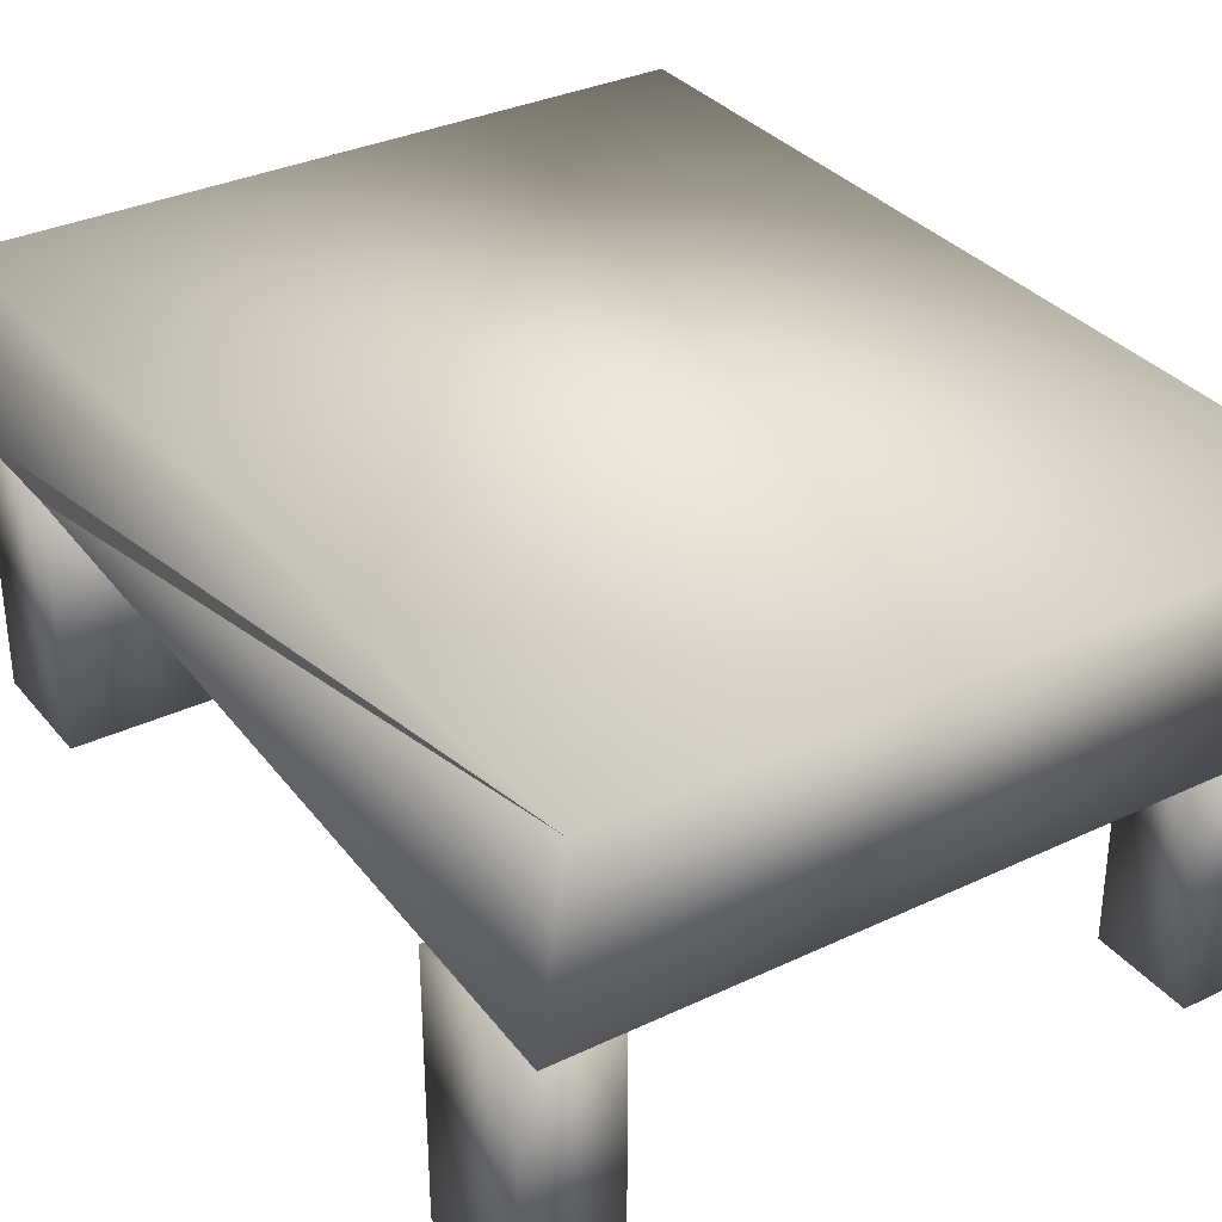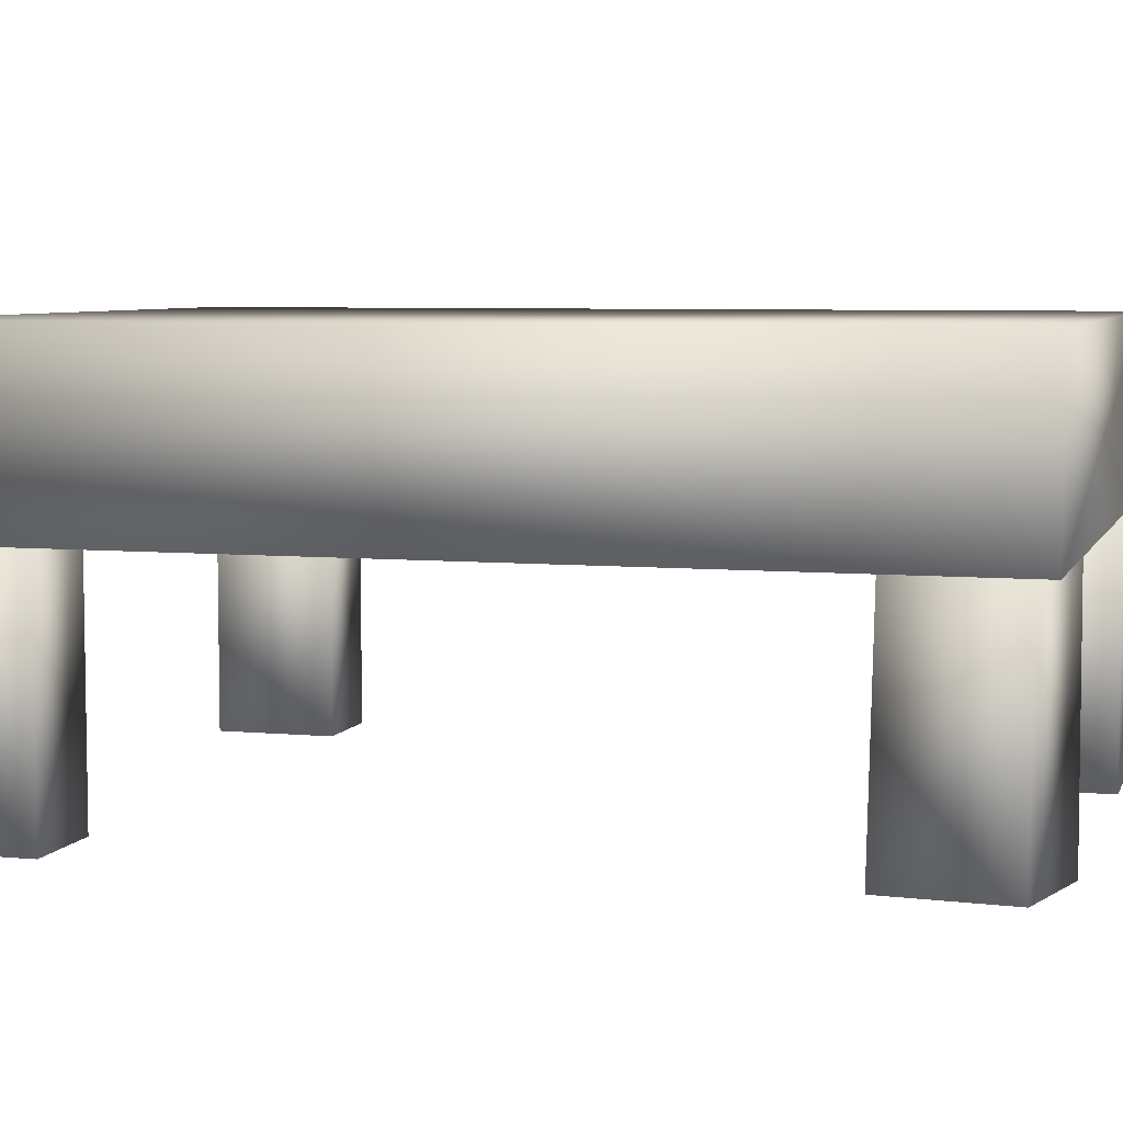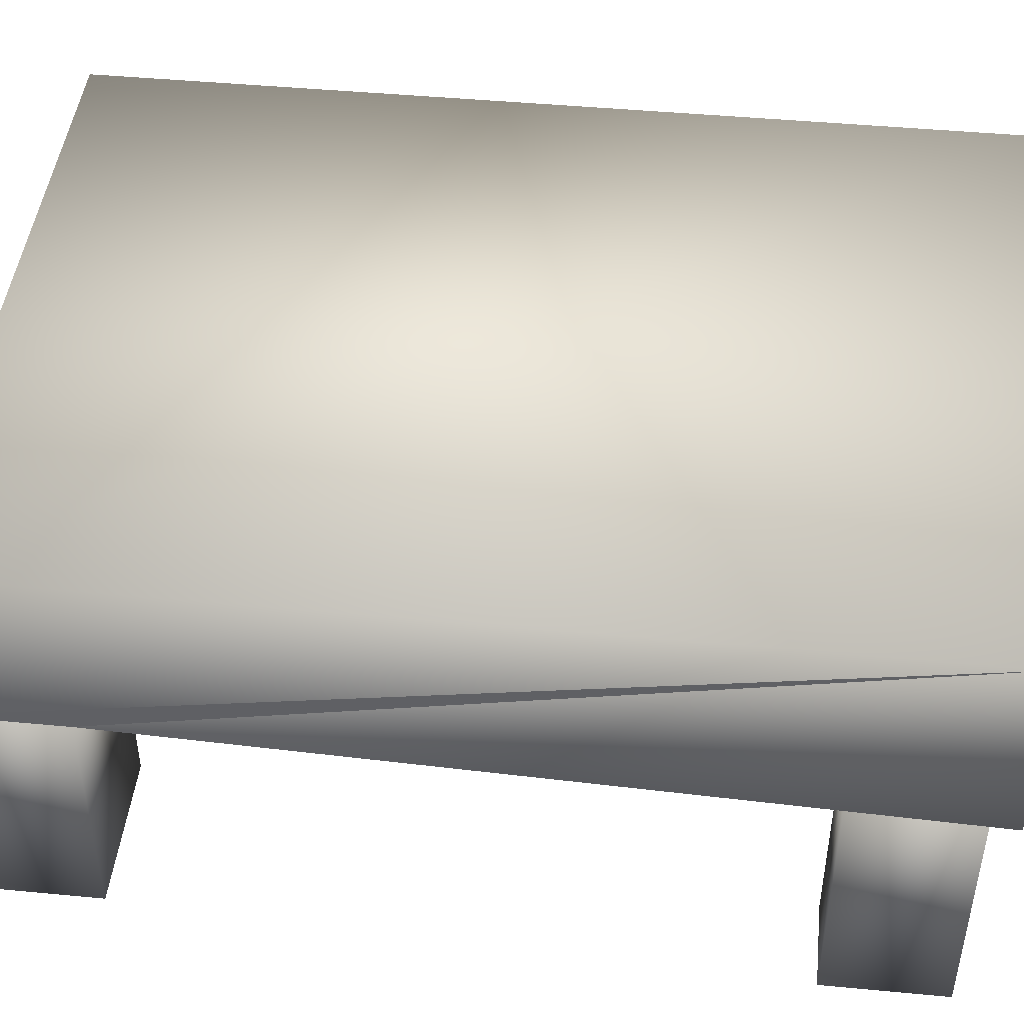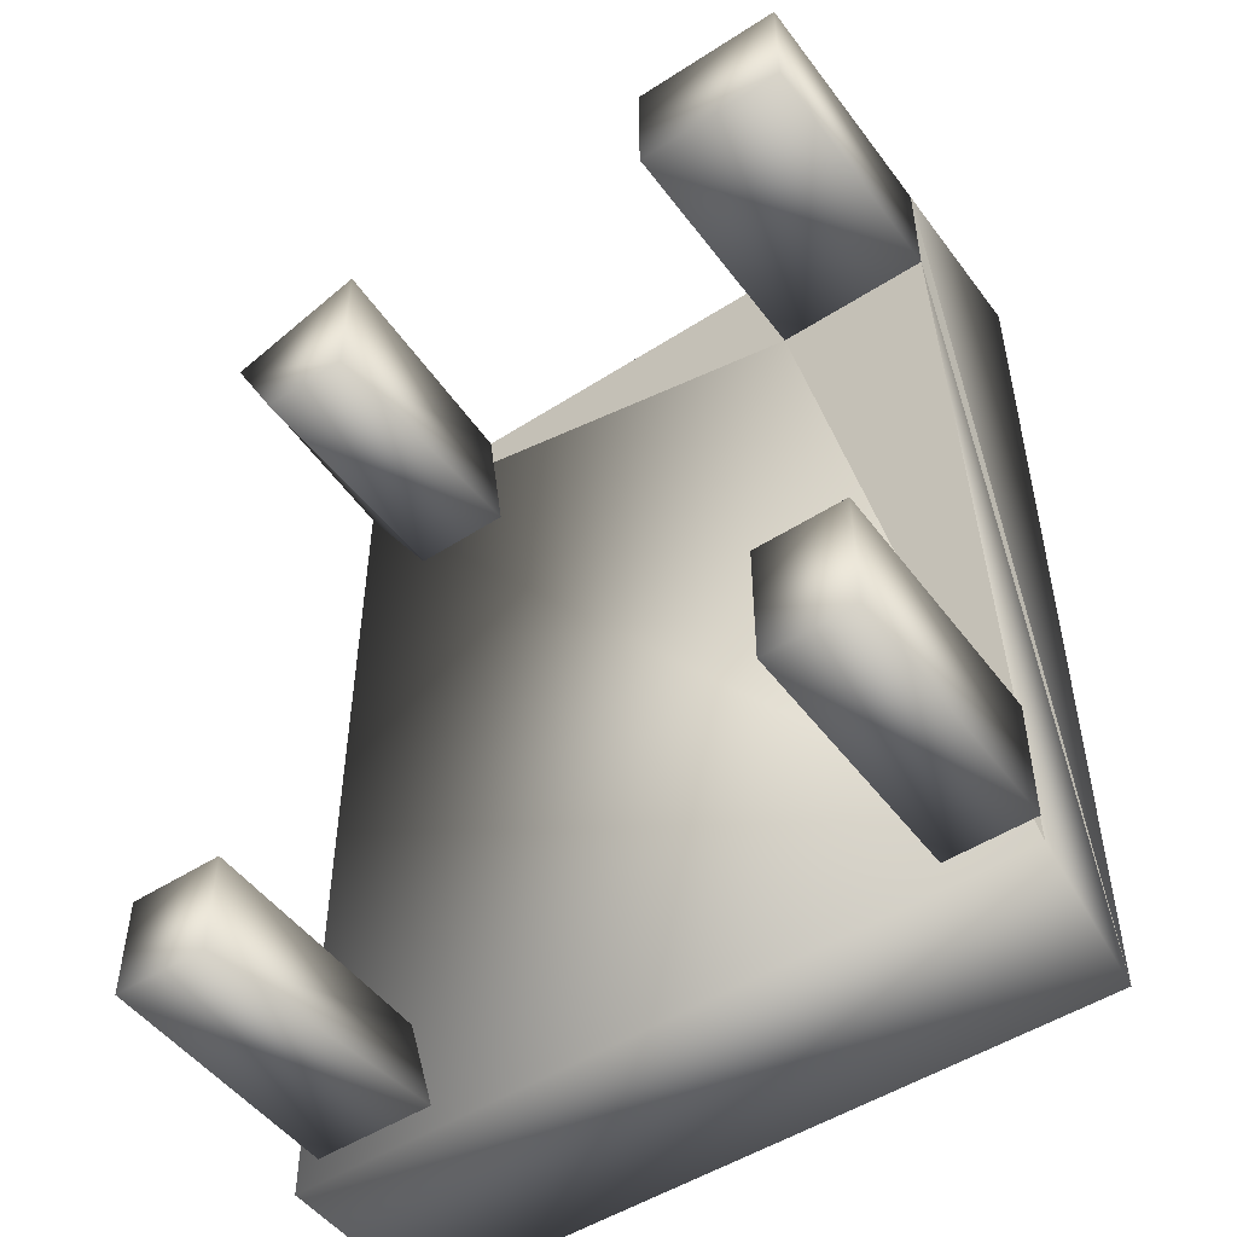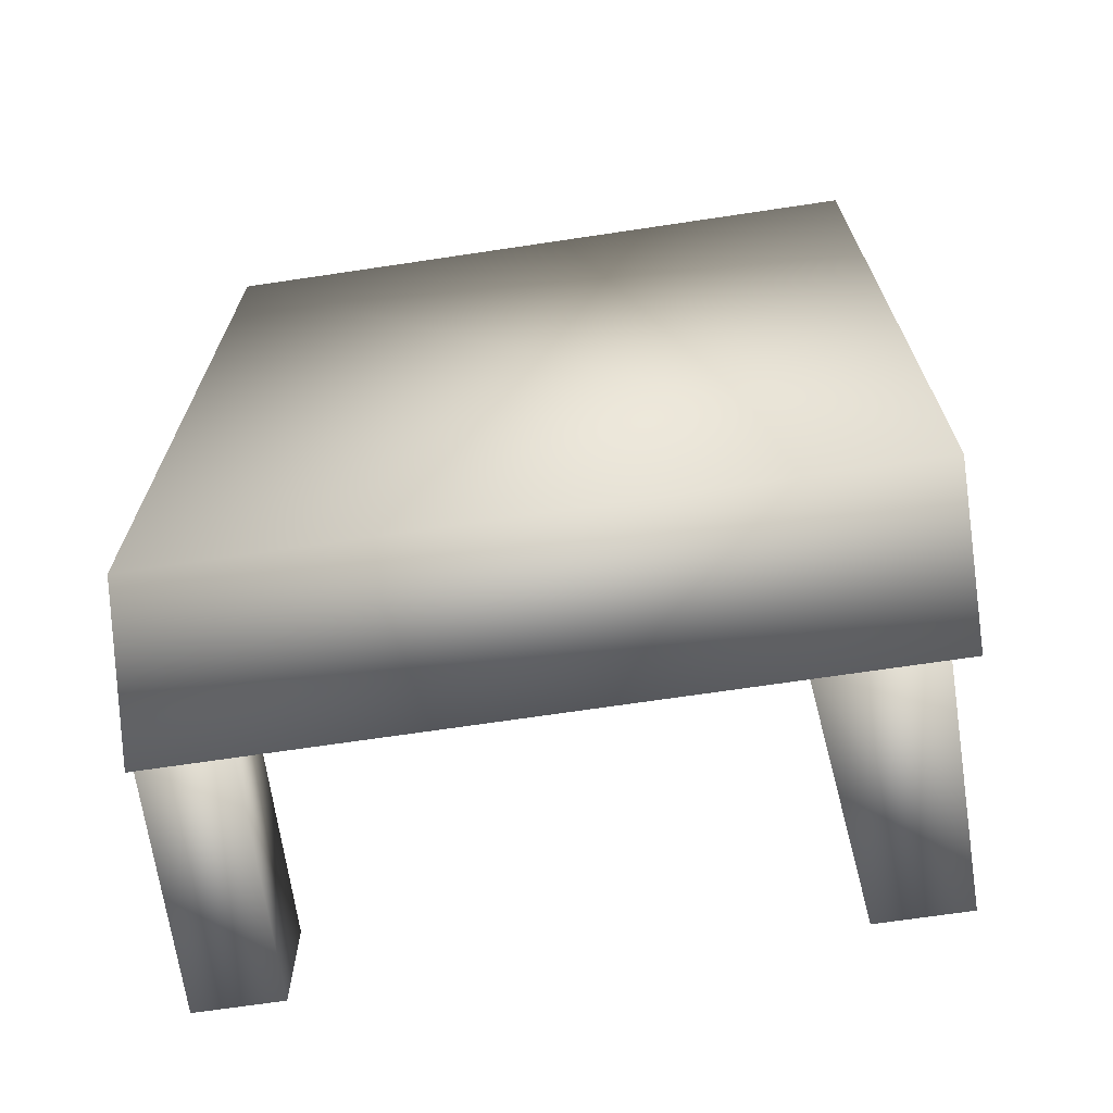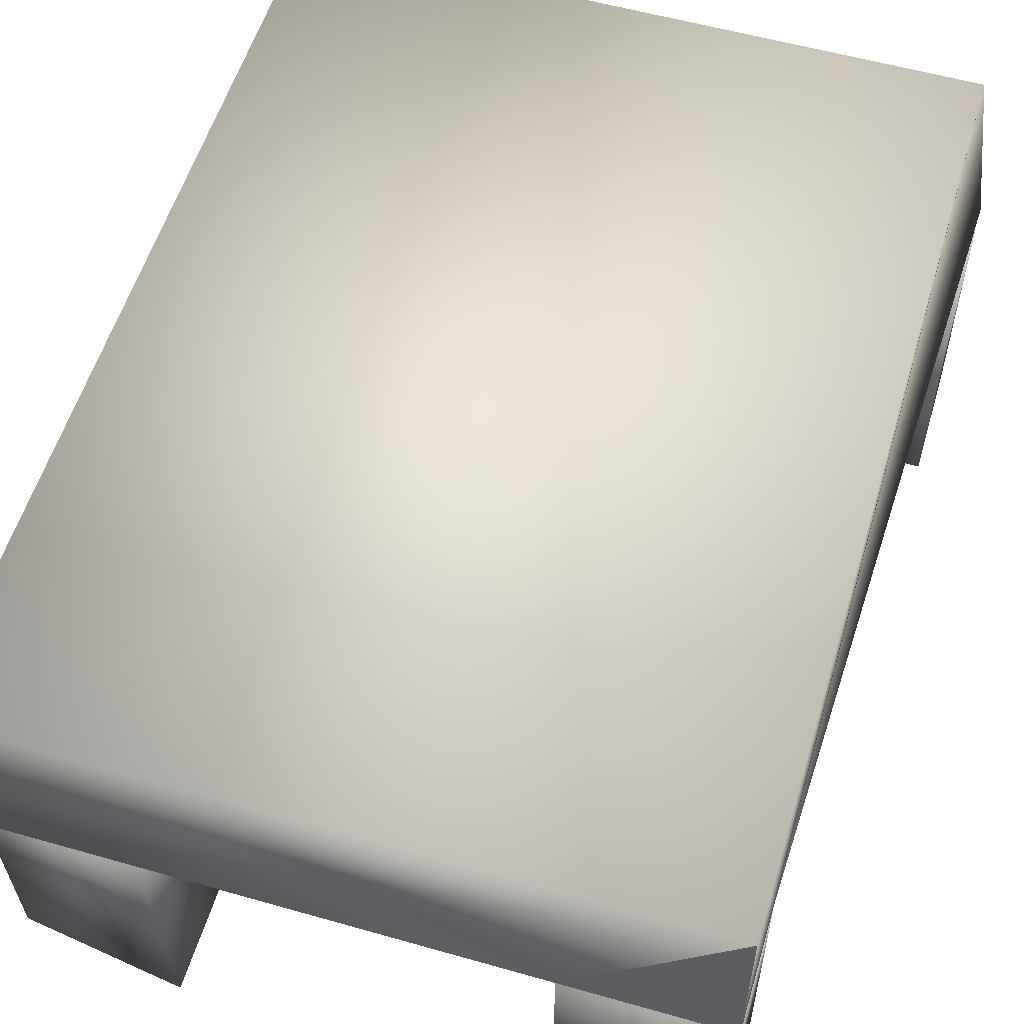
<metadata>
{"format":"obj","ext":"obj","renderer":"f3d","projection":"perspective","resolution":1024,"background":"white","views":[{"elev":33.3,"azim":147.0,"up":"+Y"},{"elev":6.1,"azim":-74.0,"up":"+Y"},{"elev":45.7,"azim":96.2,"up":"+Y"},{"elev":-50.0,"azim":35.4,"up":"+Z"},{"elev":-69.2,"azim":-171.5,"up":"+Z"},{"elev":56.2,"azim":16.6,"up":"+Y"}]}
</metadata>
<code>
v  -3.088 11.93 10.36
v  -3.088 11.93 11.62
v  -1.432 11.93 11.62
v  -1.432 11.93 10.36
v  -1.432 9.302 11.62
v  -3.088 9.302 11.62
v  -3.088 9.302 10.36
v  -1.432 9.302 10.36
v  -2.092 11.93 2.157
v  -2.092 11.93 3.426
v  -1.185 11.93 3.426
v  -1.185 11.93 2.157
v  -1.185 9.302 3.426
v  -2.092 9.302 3.426
v  -2.092 9.302 2.157
v  -1.185 9.302 2.157
v  -8.456 11.93 2.157
v  -8.456 11.93 3.215
v  -7.486 11.93 3.215
v  -7.197 11.93 2.157
v  -7.486 9.302 3.215
v  -8.456 9.302 3.215
v  -8.456 9.302 2.157
v  -7.486 9.302 2.157
v  -6.986 11.93 11.62
v  -6.782 11.93 10.12
v  -7.846 11.93 10.12
v  -8.652 11.93 11.41
v  -8.55 9.444 11.41
v  -6.876 9.302 11.62
v  -7.846 9.302 10.06
v  -6.876 9.302 10.06
v  -1.432 13.77 11.62
v  -1.432 13.77 1.869
v  -8.684 13.77 1.869
v  -8.684 13.77 11.62
v  -1.185 11.93 1.869
v  -8.684 11.93 1.869
v  -8.684 11.93 11.62
g Table
f 1 2 3 4
f 5 3 2 6
f 6 2 1 7
f 7 1 4 8
f 8 4 3 5
f 8 5 6 7
f 9 10 11 12
f 13 11 10 14
f 14 10 9 15
f 15 9 12 16
f 16 12 11 13
f 16 13 14 15
f 17 18 19 20
f 21 19 18 22
f 22 18 17 23
f 23 17 20 24
f 24 20 19 21
f 24 21 22 23
f 25 26 27 28
f 28 29 30 25
f 29 28 27 31
f 31 27 26 32
f 32 26 25 30
f 32 30 29 31
f 33 34 35 36
f 34 37 38 35
f 37 4 1
f 1 2 39
f 39 38 37 1
f 4 37 34
f 3 4 34
f 3 34 33
f 2 3 33
f 33 36 39 2
f 35 38 39 36

</code>
